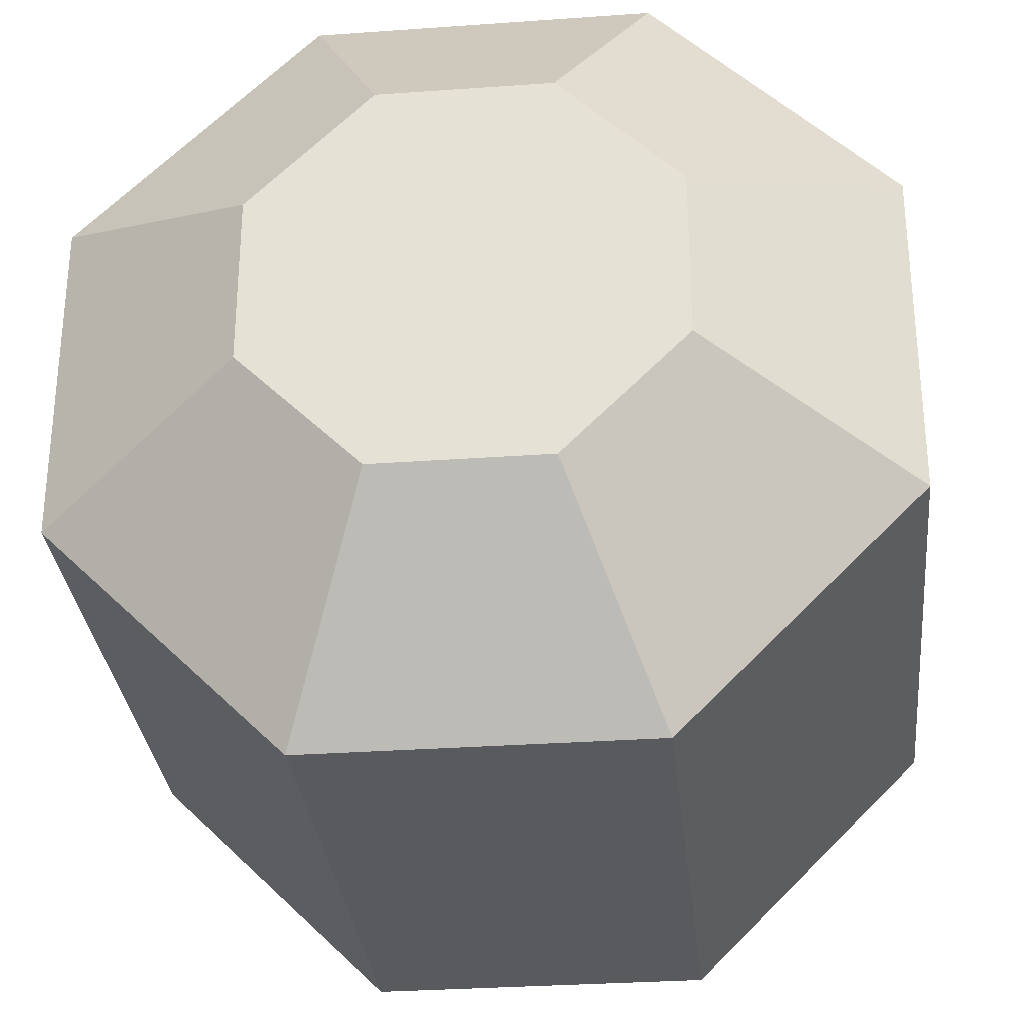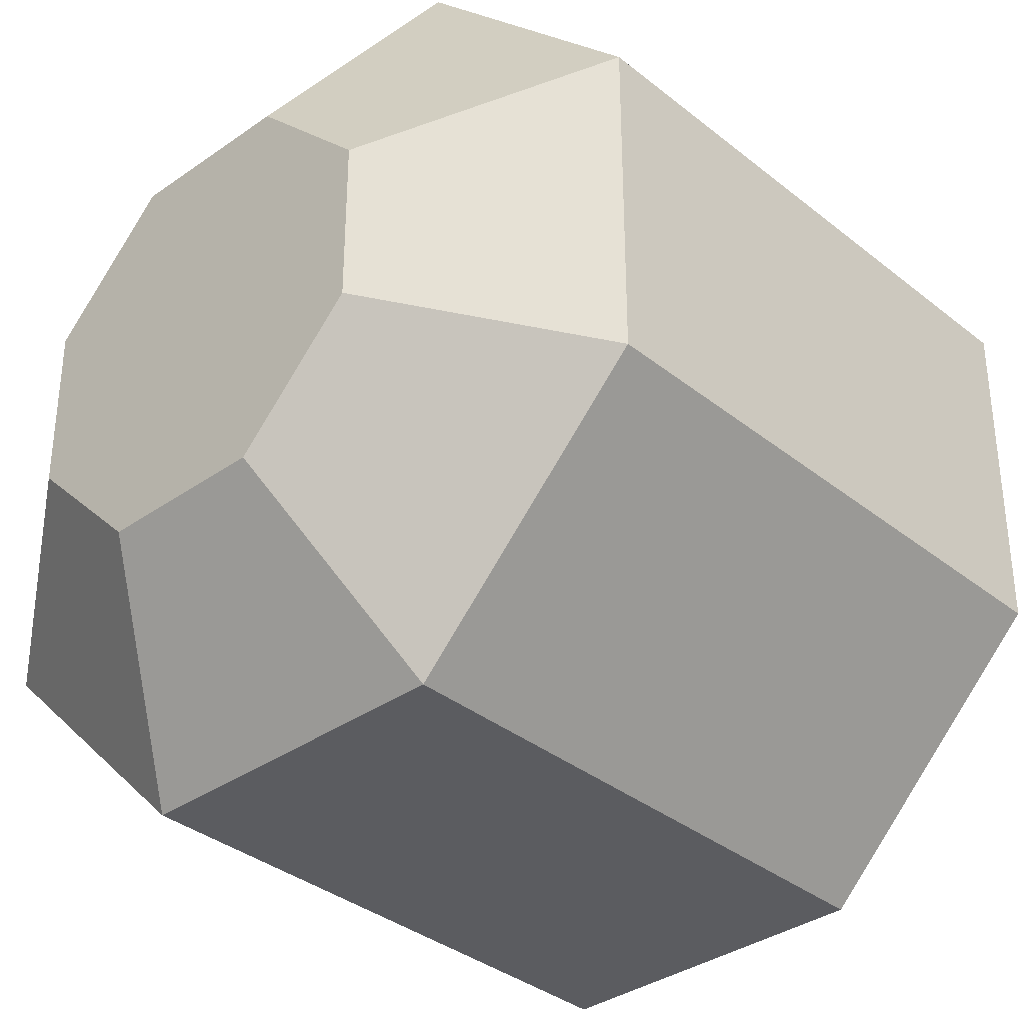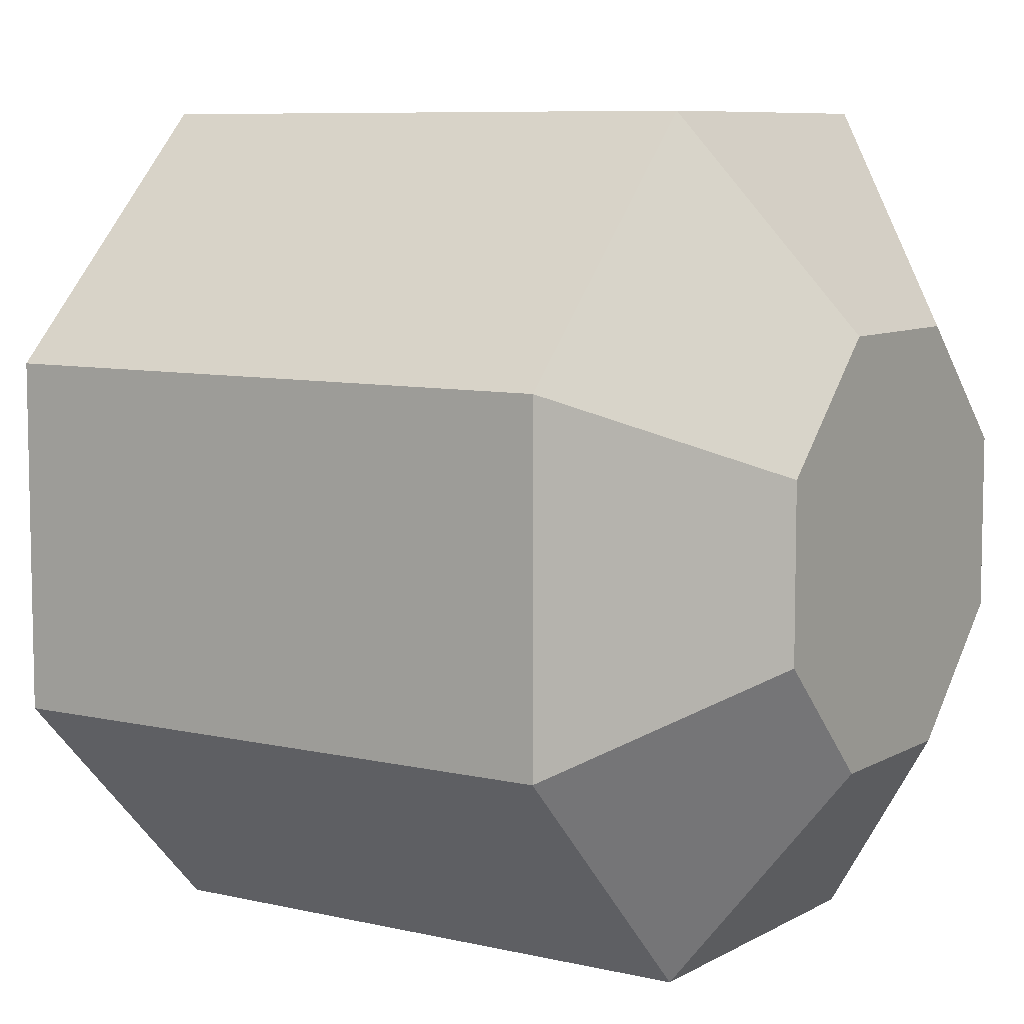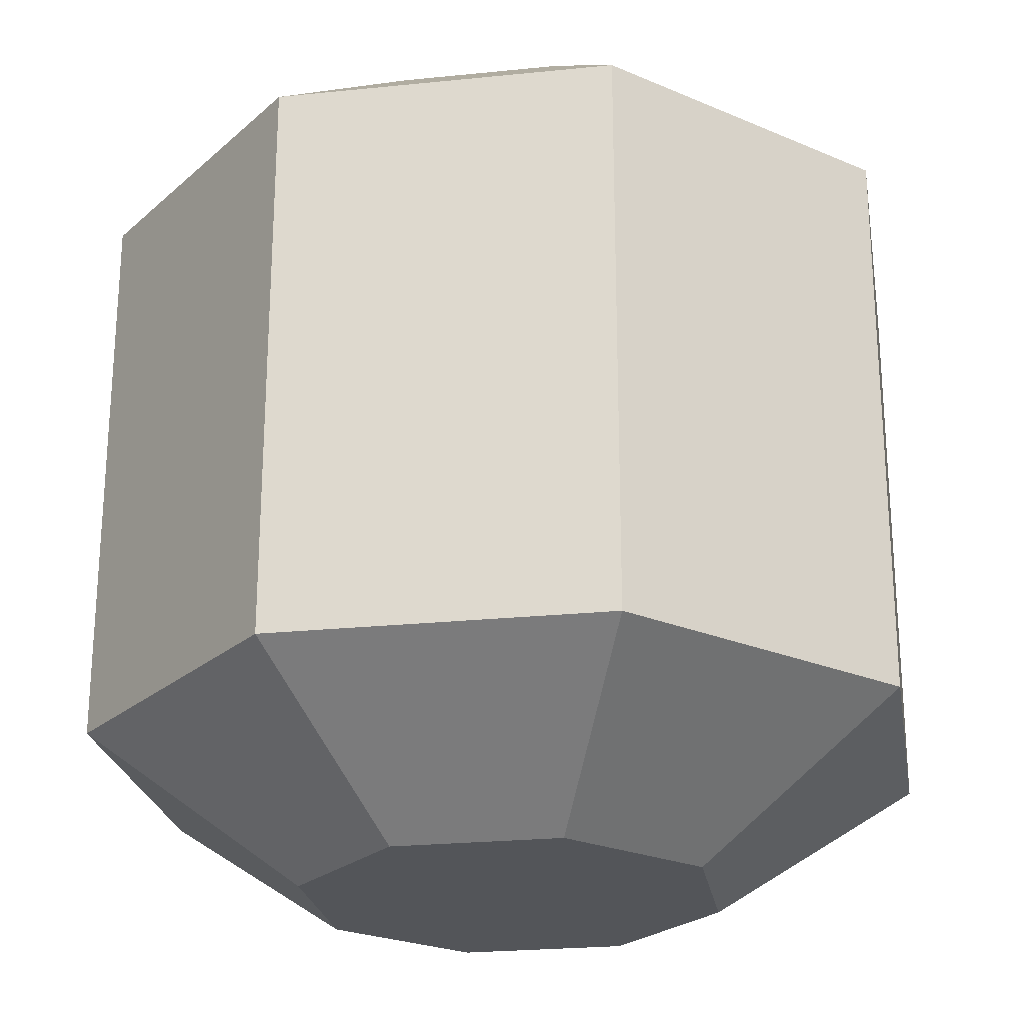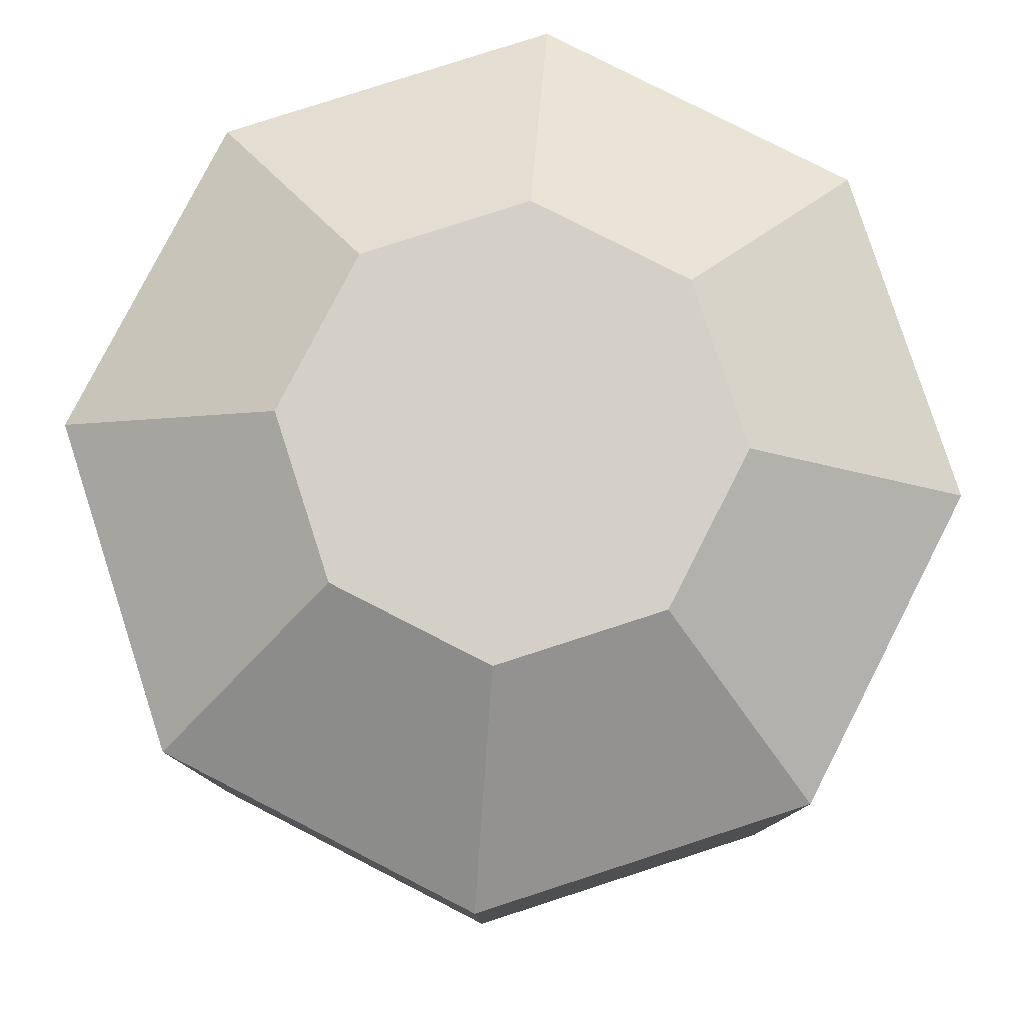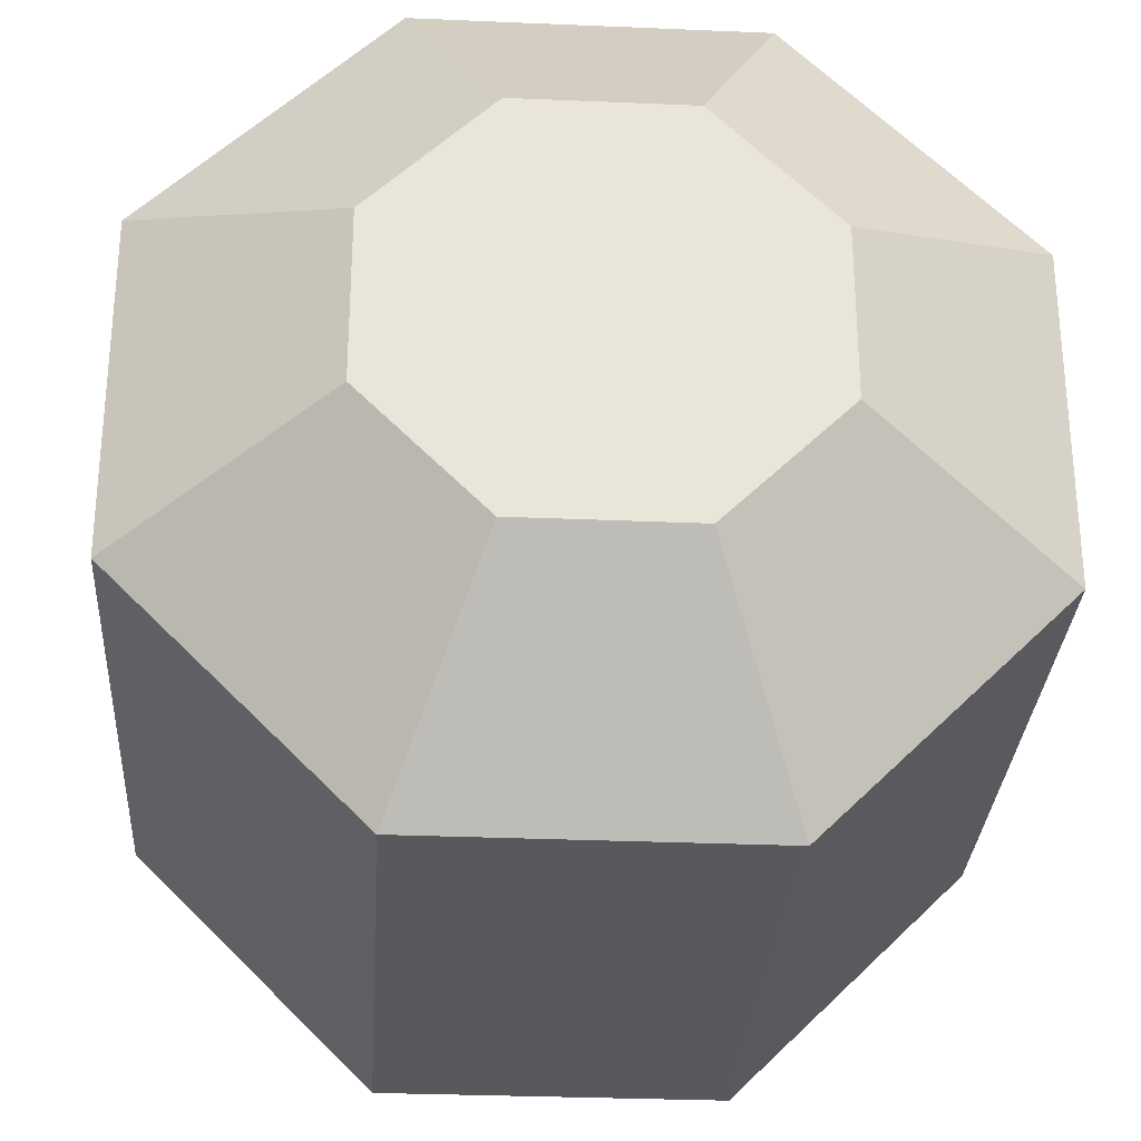
<metadata>
{"format":"obj","ext":"obj","renderer":"f3d","projection":"perspective","resolution":1024,"background":"white","views":[{"elev":-30.7,"azim":5.9,"up":"+Z"},{"elev":-35.0,"azim":43.2,"up":"+Z"},{"elev":7.8,"azim":123.4,"up":"+Z"},{"elev":-24.2,"azim":144.6,"up":"+Y"},{"elev":79.9,"azim":-107.9,"up":"+Y"},{"elev":-29.8,"azim":-3.6,"up":"+Z"}]}
</metadata>
<code>
o Cylinder
v -0.2922 -0.5017 -0.7054
v -0.2922 0.5017 -0.7054
v 0.2922 -0.5017 -0.7054
v 0.2922 0.5017 -0.7054
v 0.7054 -0.5017 -0.2922
v 0.7054 0.5017 -0.2922
v 0.7054 -0.5017 0.2922
v 0.7054 0.5017 0.2922
v 0.2922 -0.5017 0.7054
v 0.2922 0.5017 0.7054
v -0.2922 -0.5017 0.7054
v -0.2922 0.5017 0.7054
v -0.7054 -0.5017 0.2922
v -0.7054 0.5017 0.2922
v -0.7054 -0.5017 -0.2922
v -0.7054 0.5017 -0.2922
v -0.1461 -0.7525 -0.3527
v 0.1461 -0.7525 -0.3527
v 0.1461 0.7525 -0.3527
v -0.1461 0.7525 -0.3527
v 0.3527 -0.7525 -0.1461
v 0.3527 0.7525 -0.1461
v 0.3527 -0.7525 0.1461
v 0.3527 0.7525 0.1461
v 0.1461 -0.7525 0.3527
v 0.1461 0.7525 0.3527
v -0.1461 -0.7525 0.3527
v -0.1461 0.7525 0.3527
v -0.3527 -0.7525 0.1461
v -0.3527 0.7525 0.1461
v -0.3527 -0.7525 -0.1461
v -0.3527 0.7525 -0.1461
v -0 0.5017 -0.7054
v 0.4988 0.5017 -0.4988
v 0.7054 0.5017 0
v 0.4988 0.5017 0.4988
v -0 0.5017 0.7054
v -0.4988 0.5017 0.4988
v -0.7054 0.5017 0
v -0.4988 0.5017 -0.4988
v -0.09333 0.852 -0.6902
v -0 -0.5017 -0.7054
v 0.4988 -0.5017 -0.4988
v 0.7054 -0.5017 0
v 0.4988 -0.5017 0.4988
v -0 -0.5017 0.7054
v -0.4988 -0.5017 0.4988
v -0.7054 -0.5017 0
v -0.4988 -0.5017 -0.4988
v -0 -0.5017 -0.7054
v 0.2922 -0.5017 -0.7054
v 0.2922 -0.5017 -0.7054
v -0 0.5017 -0.7054
v -0.2922 0.5017 -0.7054
v -0.2922 0.5017 -0.7054
v -0.2922 -0.5017 -0.7054
v -0.2922 -0.5017 -0.7054
v 0.2922 0.5017 -0.7054
v 0.2922 0.5017 -0.7054
v 0.4988 -0.5017 -0.4988
v 0.7054 -0.5017 -0.2922
v 0.7054 -0.5017 -0.2922
v 0.4988 0.5017 -0.4988
v 0.7054 0.5017 -0.2922
v 0.7054 0.5017 -0.2922
v 0.7054 -0.5017 0
v 0.7054 -0.5017 0.2922
v 0.7054 -0.5017 0.2922
v 0.7054 0.5017 0
v 0.7054 0.5017 0.2922
v 0.7054 0.5017 0.2922
v 0.4988 -0.5017 0.4988
v 0.2922 -0.5017 0.7054
v 0.2922 -0.5017 0.7054
v 0.4988 0.5017 0.4988
v 0.2922 0.5017 0.7054
v 0.2922 0.5017 0.7054
v -0 -0.5017 0.7054
v -0.2922 -0.5017 0.7054
v -0.2922 -0.5017 0.7054
v -0 0.5017 0.7054
v -0.2922 0.5017 0.7054
v -0.2922 0.5017 0.7054
v -0.4988 -0.5017 0.4988
v -0.7054 -0.5017 0.2922
v -0.7054 -0.5017 0.2922
v -0.4988 0.5017 0.4988
v -0.7054 0.5017 0.2922
v -0.7054 0.5017 0.2922
v -0.7054 -0.5017 0
v -0.7054 -0.5017 -0.2922
v -0.7054 -0.5017 -0.2922
v -0.7054 0.5017 0
v -0.7054 0.5017 -0.2922
v -0.7054 0.5017 -0.2922
v -0.4988 -0.5017 -0.4988
v -0.4988 0.5017 -0.4988
v -0.1461 -0.7525 -0.3527
v 0.1461 -0.7525 -0.3527
v 0.1461 0.7525 -0.3527
v -0.1461 0.7525 -0.3527
v 0.3527 -0.7525 -0.1461
v 0.3527 0.7525 -0.1461
v 0.3527 -0.7525 0.1461
v 0.3527 0.7525 0.1461
v 0.1461 -0.7525 0.3527
v 0.1461 0.7525 0.3527
v -0.1461 -0.7525 0.3527
v -0.1461 0.7525 0.3527
v -0.3527 -0.7525 0.1461
v -0.3527 0.7525 0.1461
v -0.3527 -0.7525 -0.1461
v -0.3527 0.7525 -0.1461
g Cylinder_Cylinder_Sides
f 53 51 50
f 63 61 60
f 70 67 66
f 75 73 72
f 81 79 78
f 87 85 84
f 93 91 90
f 97 57 96
f 50 56 54
f 53 58 51
f 50 54 53
f 60 3 59
f 63 64 61
f 60 59 63
f 66 5 69
f 5 65 69
f 69 70 66
f 72 7 71
f 75 76 73
f 72 71 75
f 78 9 77
f 81 82 79
f 78 77 81
f 84 11 83
f 87 88 85
f 84 83 87
f 90 13 89
f 93 94 91
f 90 89 93
f 96 15 95
f 97 2 57
f 96 95 97
g Cylinder_Cylinder_Caps
f 111 26 103
f 104 108 112
f 103 100 111
f 100 101 111
f 101 113 111
f 111 109 26
f 26 105 103
f 112 98 99
f 99 21 104
f 104 106 108
f 108 110 112
f 112 99 104
g Cylinder_Cylinder_Edges
f 43 102 18
f 36 24 107
f 48 31 29
f 34 19 22
f 39 30 32
f 46 27 25
f 37 107 28
f 44 23 102
f 49 17 31
f 42 18 17
f 35 22 24
f 40 32 20
f 33 20 19
f 47 29 27
f 38 28 30
f 45 25 23
f 107 10 36
f 36 8 24
f 22 6 34
f 34 4 19
f 32 16 39
f 39 14 30
f 28 12 37
f 37 10 107
f 24 8 35
f 35 6 22
f 20 55 40
f 40 16 32
f 19 4 33
f 33 55 20
f 30 14 38
f 38 12 28
f 18 52 43
f 43 62 102
f 29 86 48
f 48 92 31
f 25 74 46
f 46 80 27
f 102 62 44
f 44 68 23
f 31 92 49
f 49 1 17
f 17 1 42
f 42 52 18
f 27 80 47
f 47 86 29
f 23 68 45
f 45 74 25

</code>
